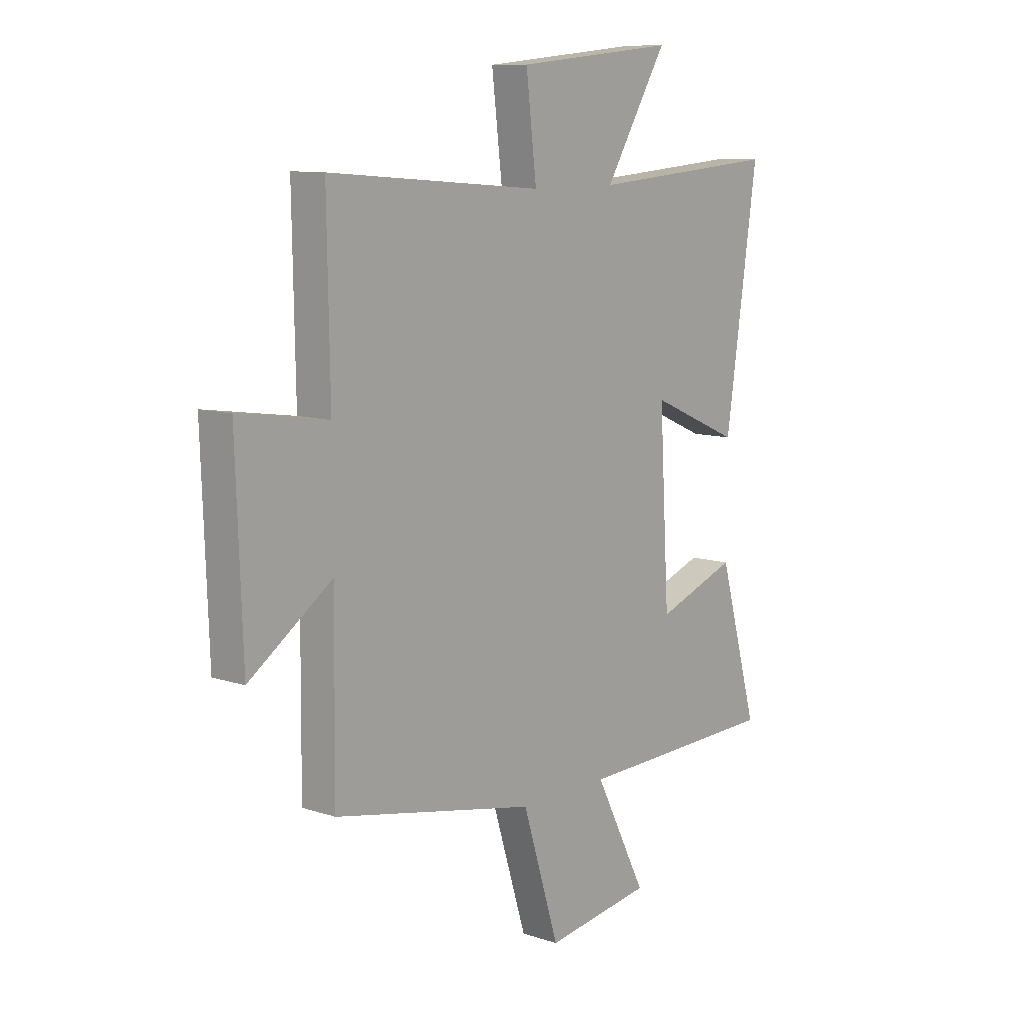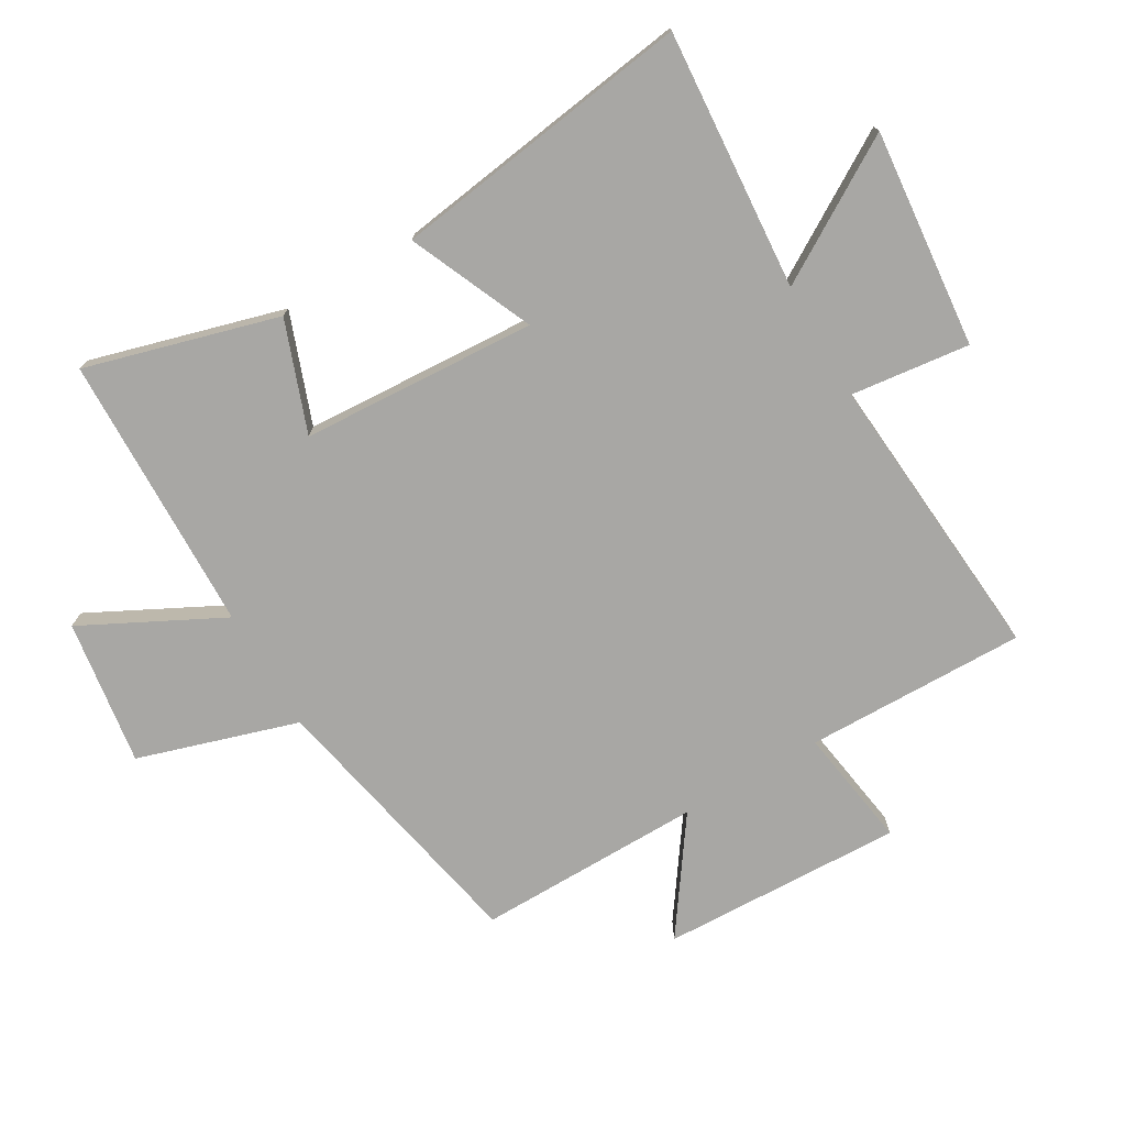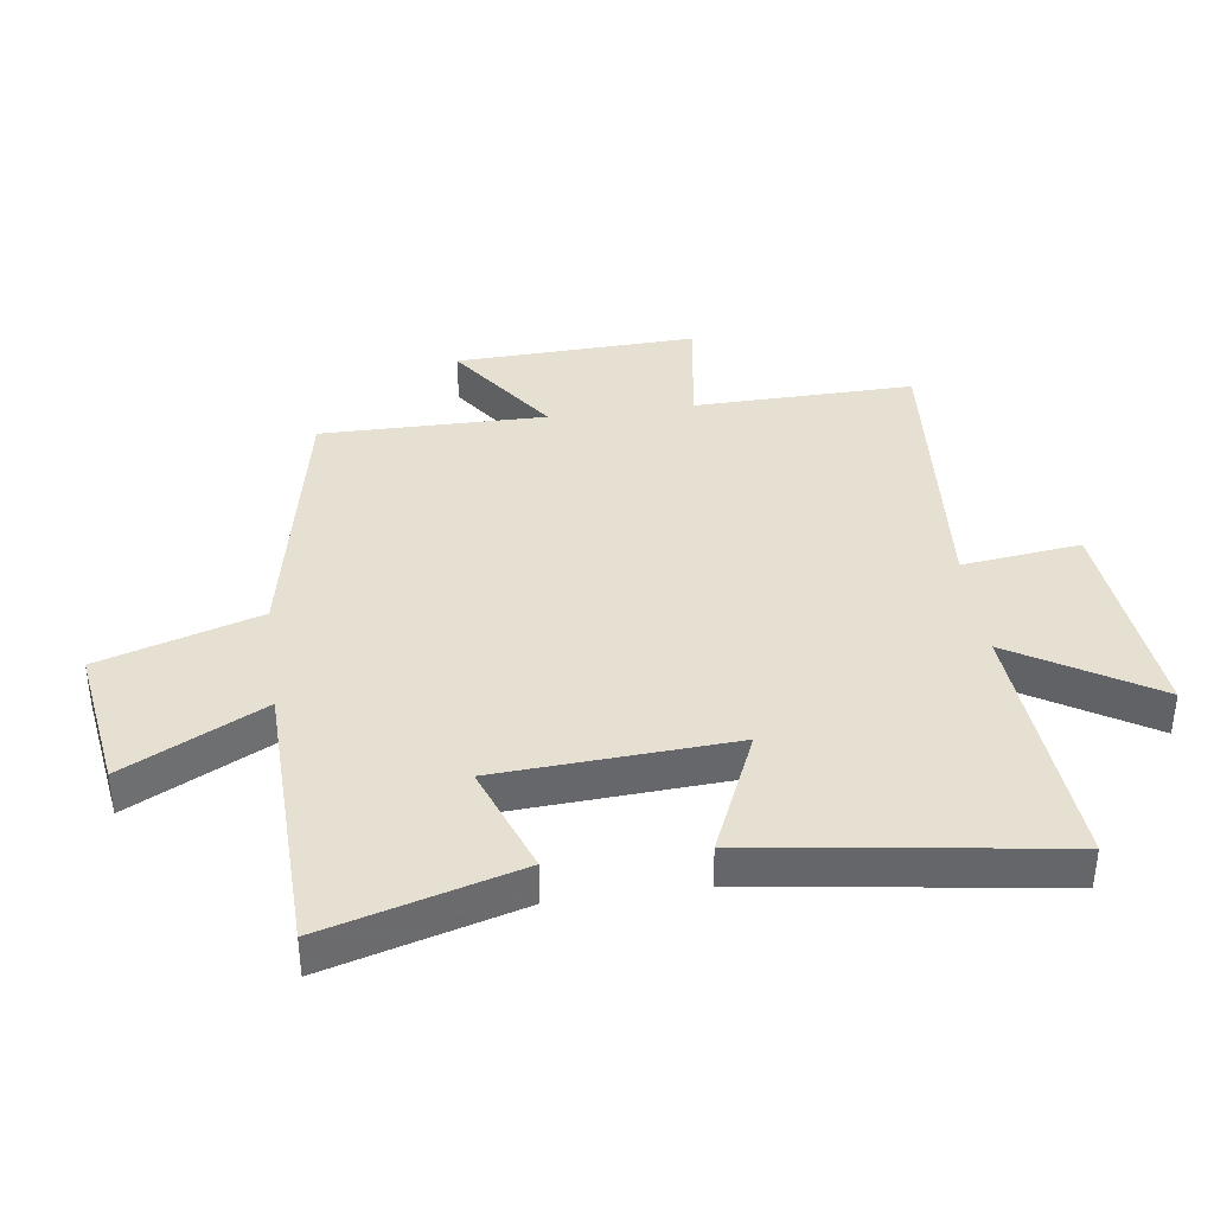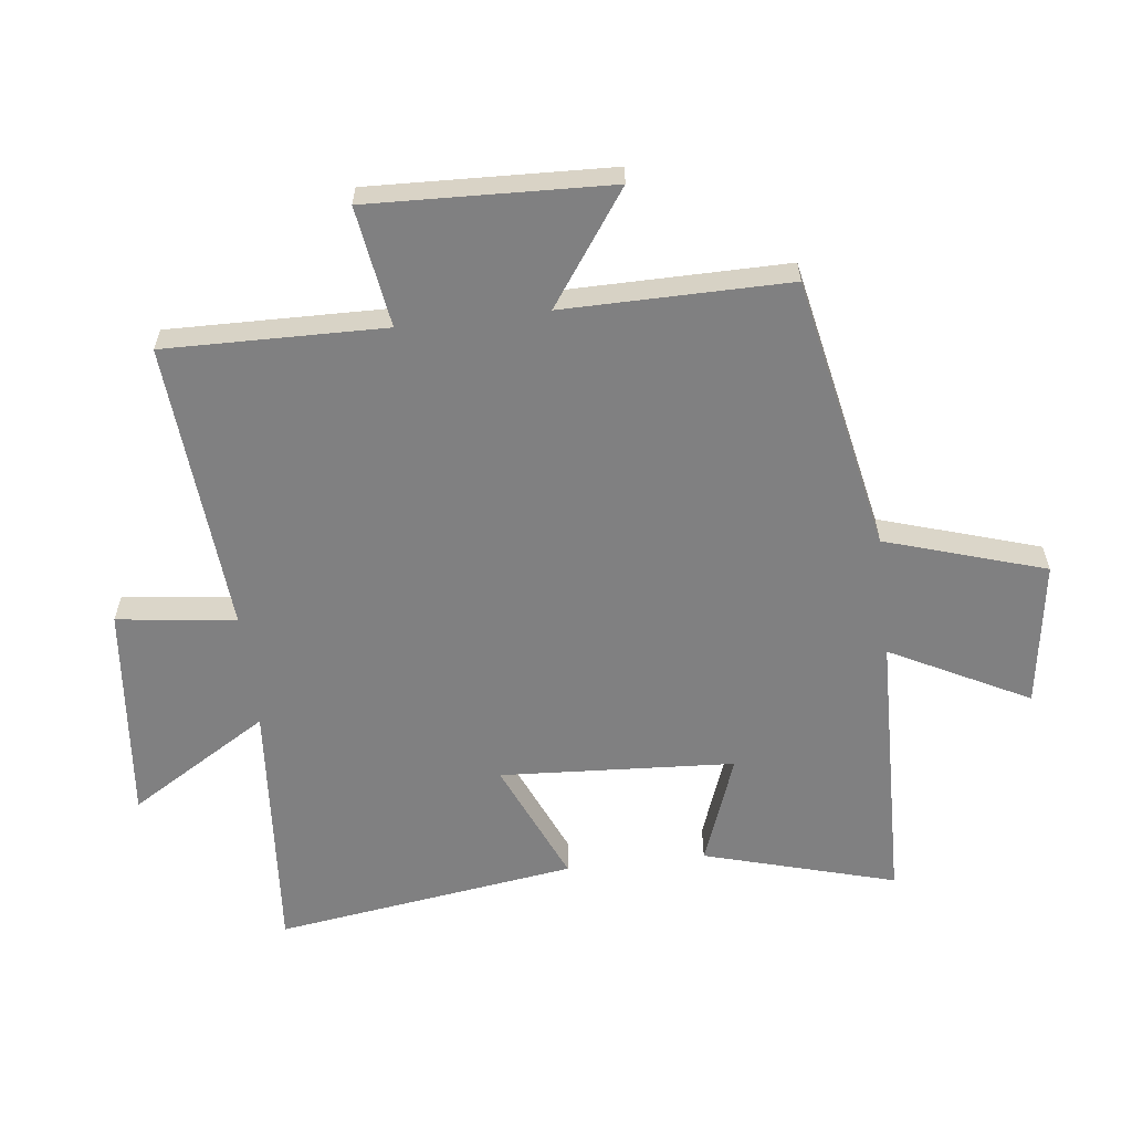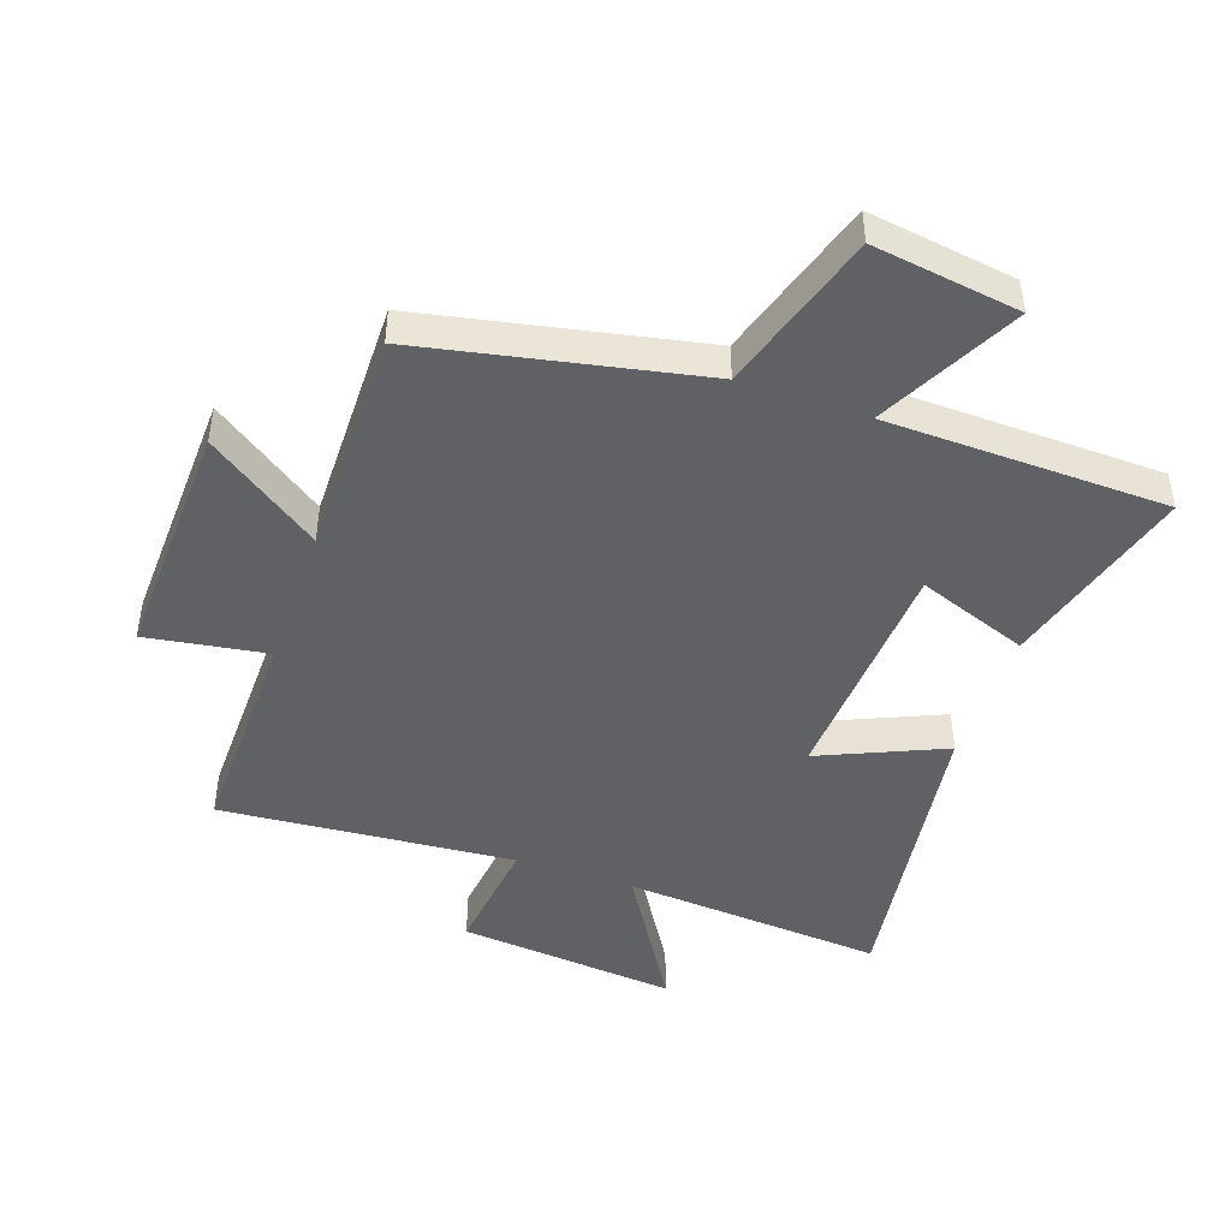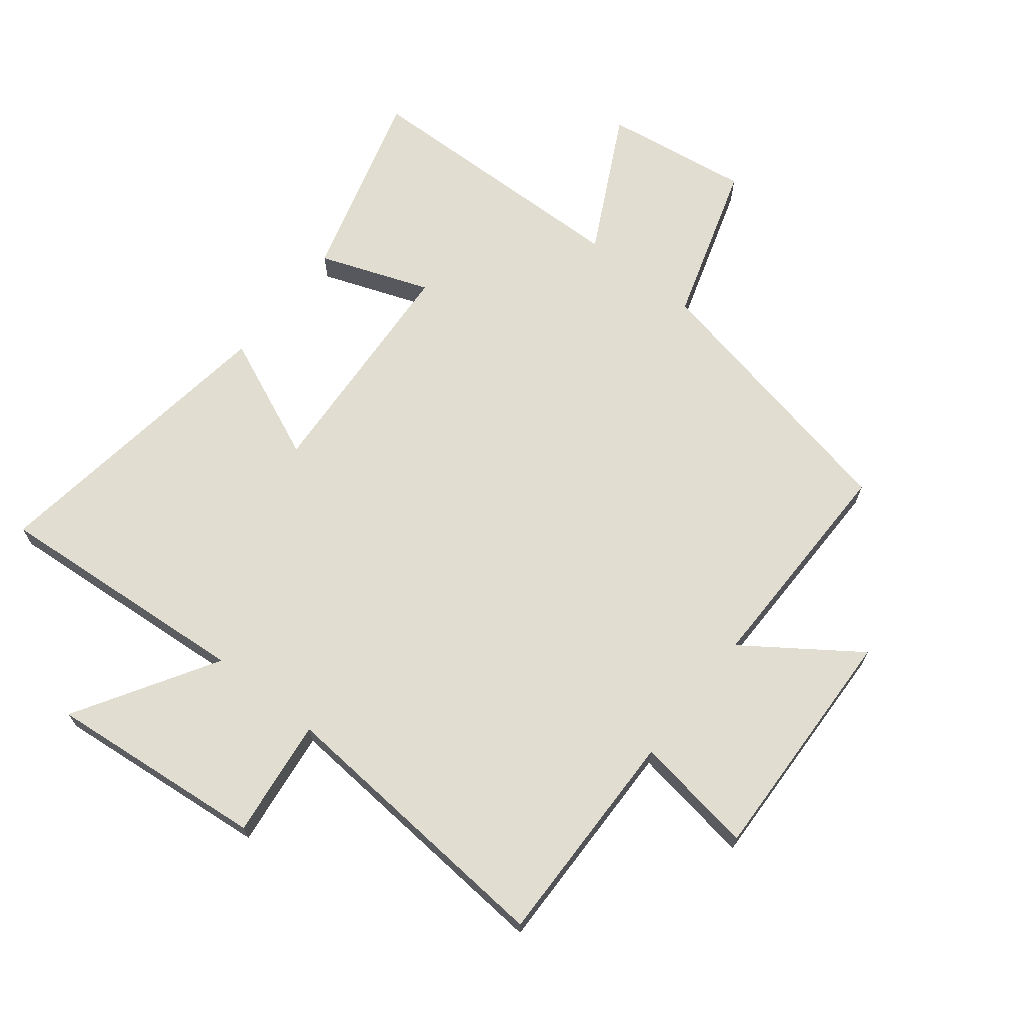
<metadata>
{"format":"obj","ext":"obj","renderer":"f3d","projection":"perspective","resolution":1024,"background":"white","views":[{"elev":10.2,"azim":130.0,"up":"+Z"},{"elev":-74.6,"azim":-59.7,"up":"+Y"},{"elev":38.3,"azim":-97.9,"up":"+Y"},{"elev":-60.2,"azim":96.7,"up":"+Y"},{"elev":-46.0,"azim":160.9,"up":"+Y"},{"elev":68.7,"azim":38.2,"up":"+Y"}]}
</metadata>
<code>
v -0.587 0.07 -0.489
v -0.5 0.07 -0.18
v -0.323 0.07 -0.245
v -0.301 0.07 0.133
v -0.5 0.07 0.046
v -0.57 0.07 0.532
v -0.153 0.07 0.5
v -0.29 0.07 0.725
v 0.06 0.07 0.691
v 0.037 0.07 0.5
v 0.506 0.07 0.538
v 0.5 0.07 0.184
v 0.694 0.07 0.214
v 0.68 0.07 -0.174
v 0.5 0.07 -0.048
v 0.503 0.07 -0.41
v 0.061 0.07 -0.5
v -0.019 0.07 -0.757
v -0.253 0.07 -0.723
v -0.139 0.07 -0.5
v -0.587 0 -0.489
v -0.5 0 -0.18
v -0.323 0 -0.245
v -0.301 0 0.133
v -0.5 0 0.046
v -0.57 0 0.532
v -0.153 0 0.5
v -0.29 0 0.725
v 0.06 0 0.691
v 0.037 0 0.5
v 0.506 0 0.538
v 0.5 0 0.184
v 0.694 0 0.214
v 0.68 0 -0.174
v 0.5 0 -0.048
v 0.503 0 -0.41
v 0.061 0 -0.5
v -0.019 0 -0.757
v -0.253 0 -0.723
v -0.139 0 -0.5
f 17 18 19 20
f 15 16 17 20
f 15 20 1
f 12 13 14 15
f 12 15 1
f 10 11 12
f 7 8 9 10
f 7 10 12
f 4 5 6 7
f 3 4 7 12
f 1 2 3
f 1 3 12
f 40 39 38 37
f 40 37 36 35
f 21 40 35
f 35 34 33 32
f 21 35 32
f 32 31 30
f 30 29 28 27
f 32 30 27
f 27 26 25 24
f 32 27 24 23
f 23 22 21
f 32 23 21
f 1 21 22 2
f 2 22 23 3
f 3 23 24 4
f 4 24 25 5
f 5 25 26 6
f 6 26 27 7
f 7 27 28 8
f 8 28 29 9
f 9 29 30 10
f 10 30 31 11
f 11 31 32 12
f 12 32 33 13
f 13 33 34 14
f 14 34 35 15
f 15 35 36 16
f 16 36 37 17
f 17 37 38 18
f 18 38 39 19
f 19 39 40 20
f 20 40 21 1

</code>
